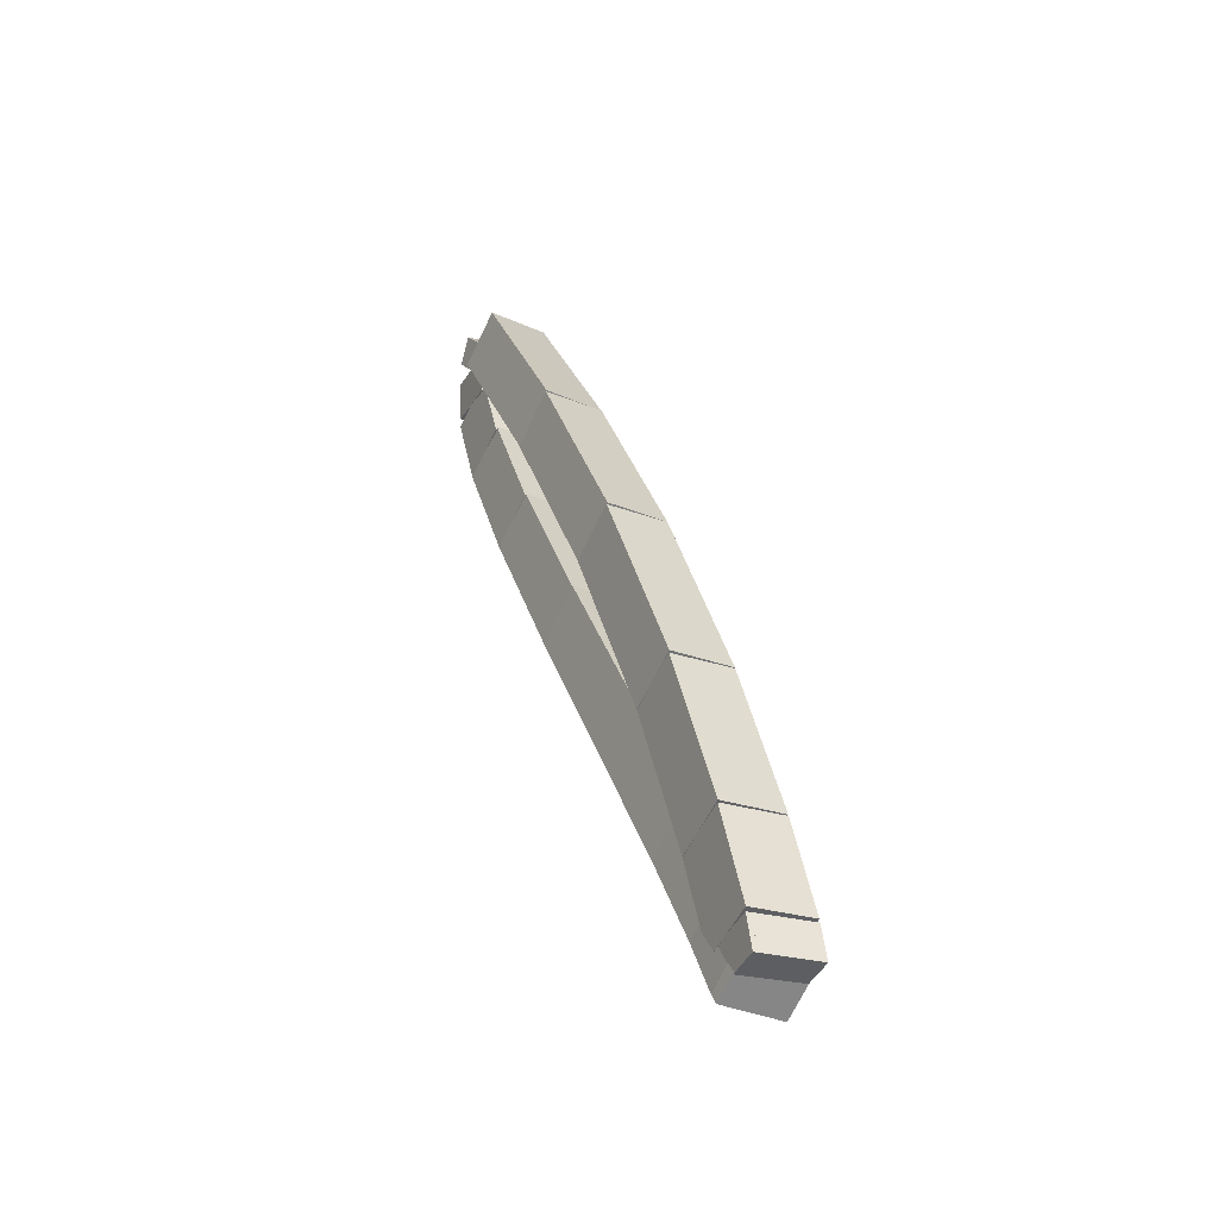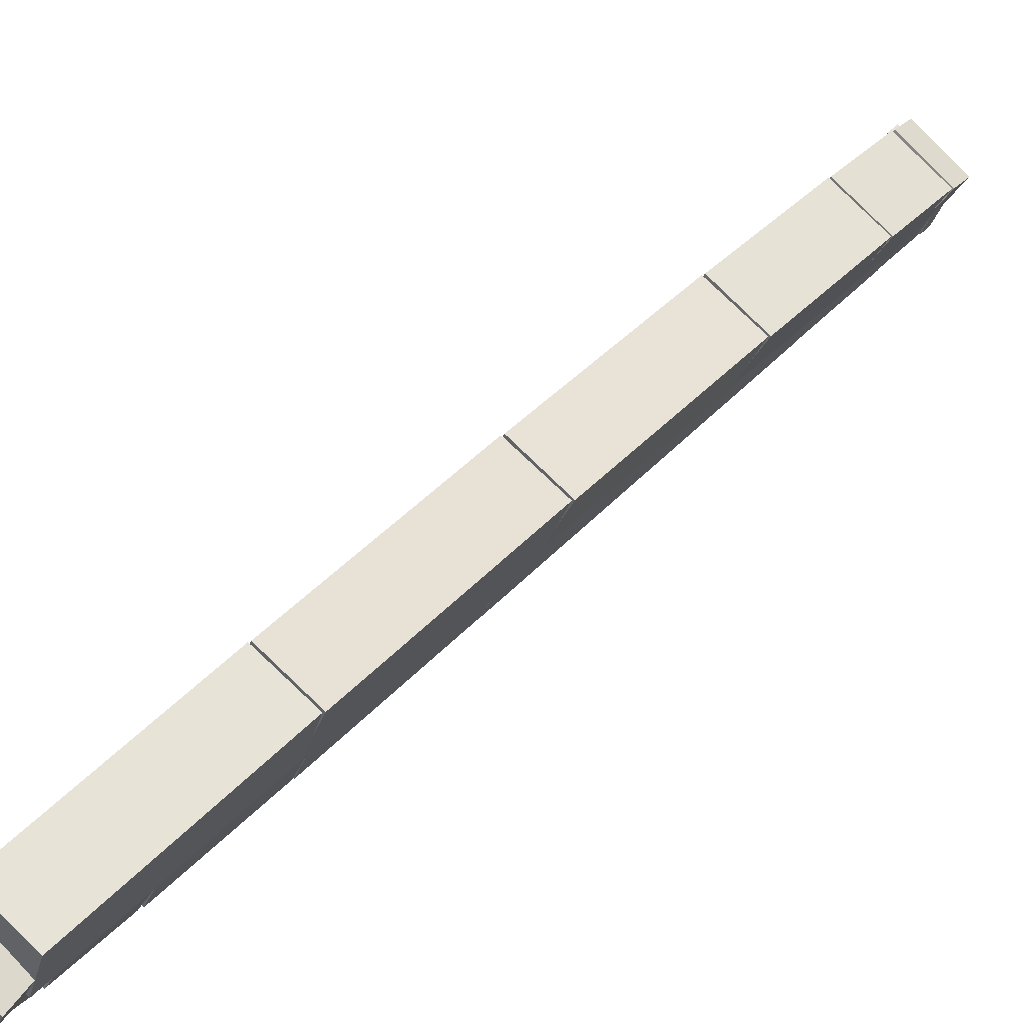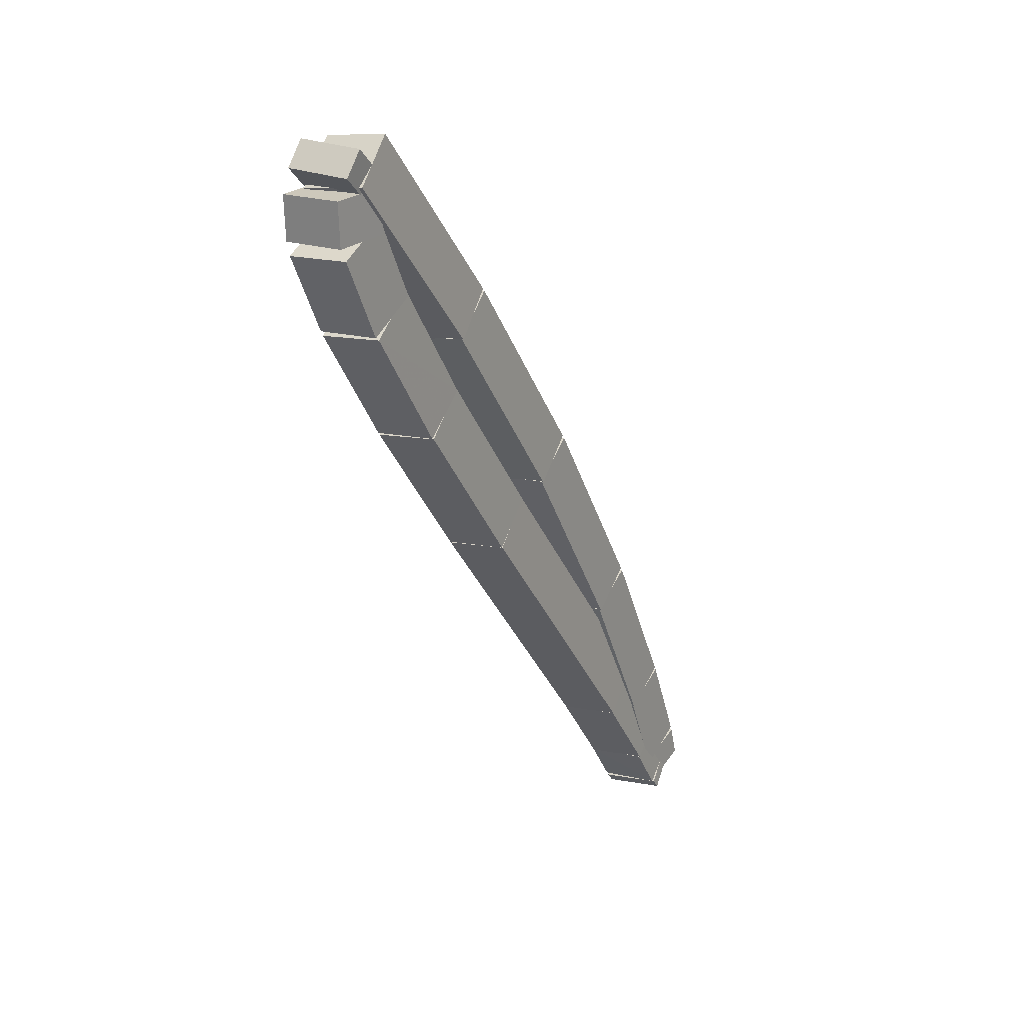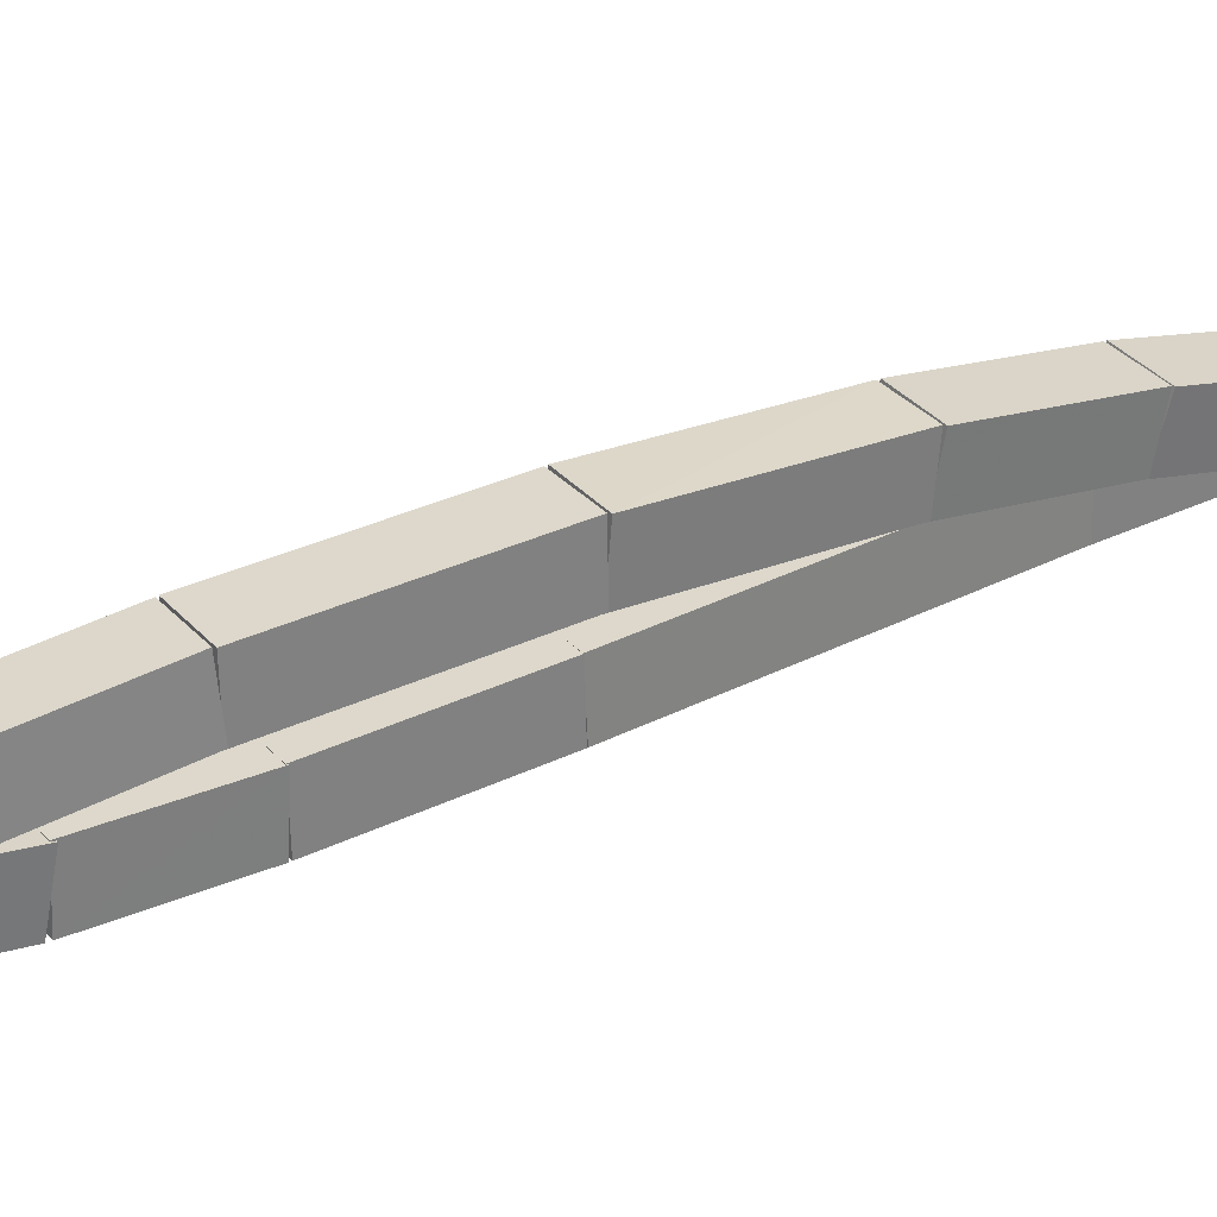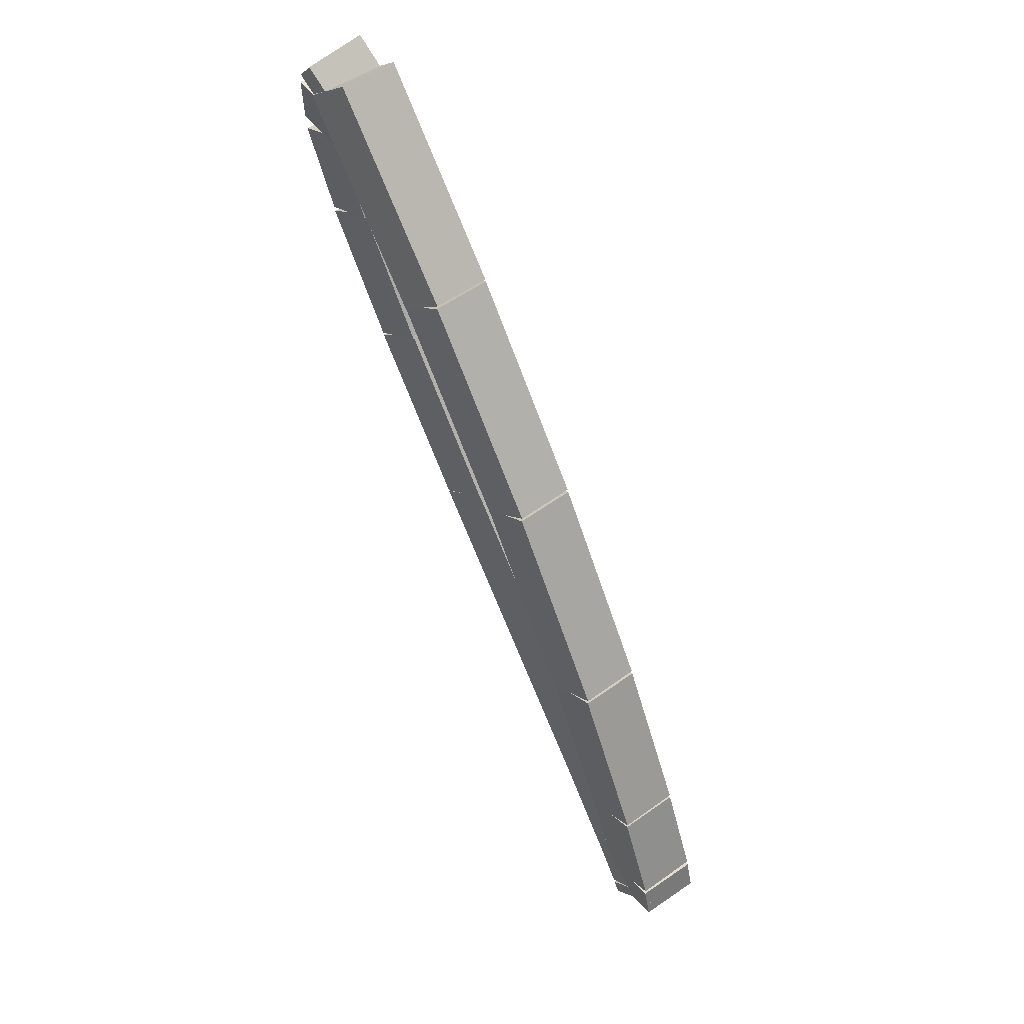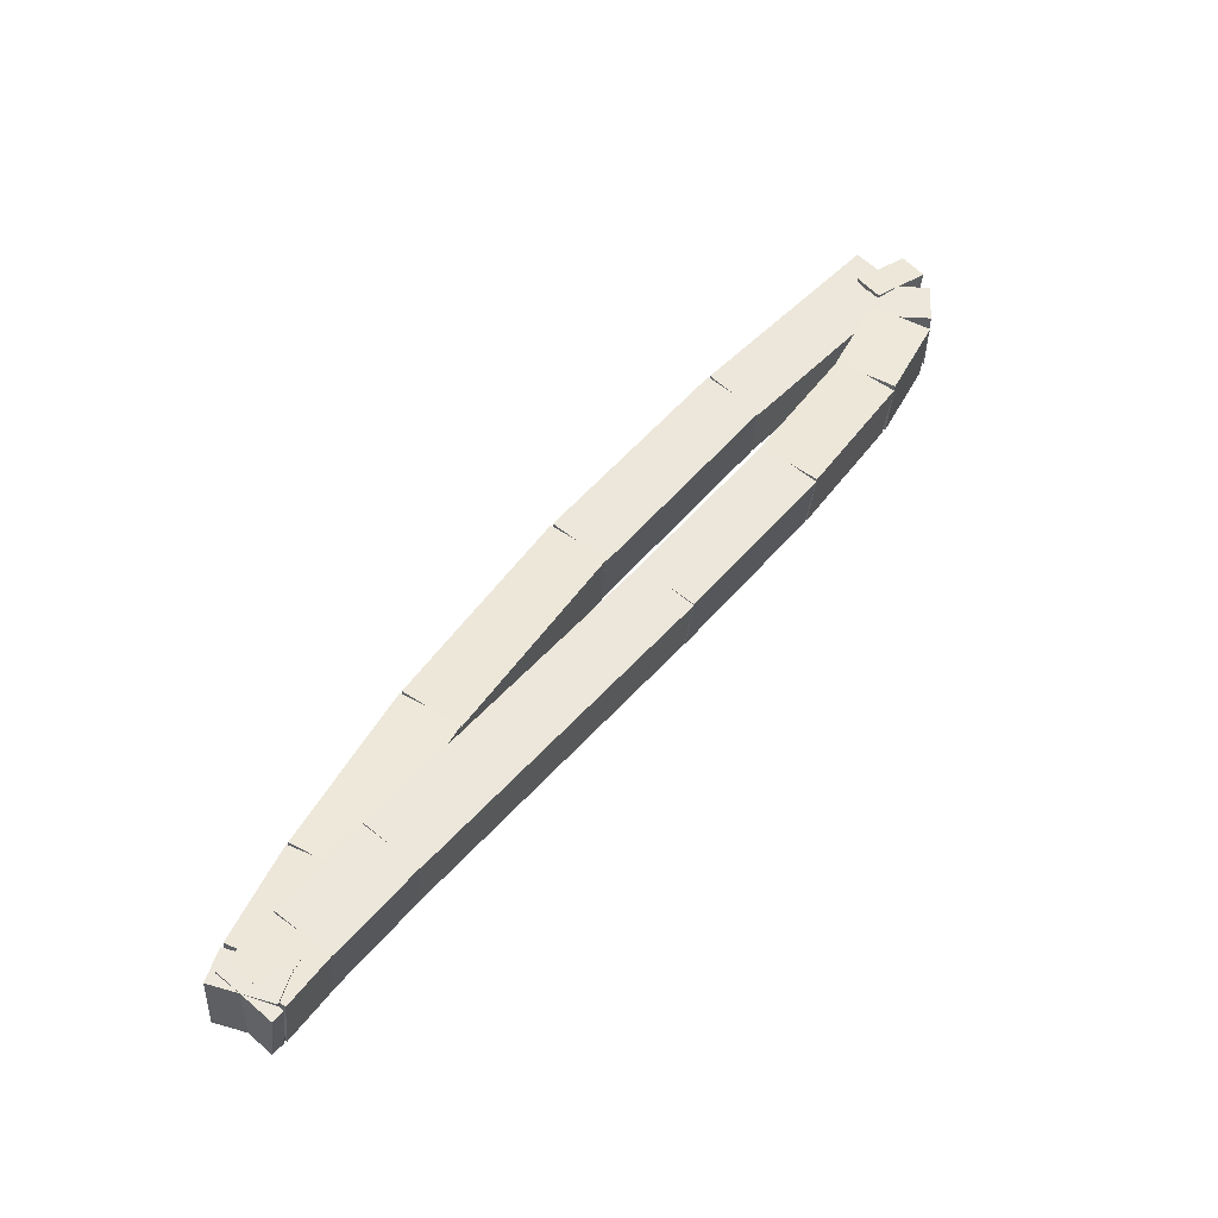
<metadata>
{"format":"obj","ext":"obj","renderer":"f3d","projection":"perspective","resolution":1024,"background":"white","views":[{"elev":-24.2,"azim":-69.2,"up":"+Y"},{"elev":8.8,"azim":-165.0,"up":"+Z"},{"elev":19.6,"azim":169.1,"up":"+Y"},{"elev":-18.9,"azim":-141.4,"up":"+Z"},{"elev":54.6,"azim":-80.0,"up":"+Y"},{"elev":-39.1,"azim":44.4,"up":"+Y"}]}
</metadata>
<code>
g name
v 16.9 14.79 42.97
v 16.84 14.71 43.06
v 16.73 14.7 42.97
v 16.79 14.78 42.88
v 16.87 14.85 43
v 16.81 14.76 43.09
v 16.7 14.75 43
v 16.76 14.84 42.91
f 1 2 3 4
f 6 2 1 5
f 5 1 4 8
f 6 5 8 7
f 8 4 3 7
f 7 3 2 6
g name
v 16.91 14.64 42.97
v 16.81 14.65 43.07
v 16.71 14.65 42.97
v 16.81 14.64 42.87
v 16.92 14.74 42.97
v 16.82 14.75 43.07
v 16.72 14.75 42.97
v 16.82 14.74 42.87
f 9 10 11 12
f 14 10 9 13
f 13 9 12 16
f 14 13 16 15
f 16 12 11 15
f 15 11 10 14
g name
v 16.84 14.43 43.04
v 16.76 14.5 43.13
v 16.65 14.5 43.04
v 16.74 14.44 42.94
v 16.91 14.61 42.97
v 16.82 14.68 43.07
v 16.72 14.68 42.97
v 16.8 14.62 42.88
f 17 18 19 20
f 22 18 17 21
f 21 17 20 24
f 22 21 24 23
f 24 20 19 23
f 23 19 18 22
g name
v 16.71 14.16 43.17
v 16.64 14.24 43.26
v 16.53 14.25 43.17
v 16.6 14.17 43.08
v 16.84 14.42 43.04
v 16.77 14.5 43.13
v 16.66 14.51 43.04
v 16.73 14.43 42.95
f 25 26 27 28
f 30 26 25 29
f 29 25 28 32
f 30 29 32 31
f 32 28 27 31
f 31 27 26 30
g name
v 16.52 13.82 43.35
v 16.45 13.91 43.44
v 16.34 13.92 43.35
v 16.41 13.83 43.26
v 16.71 14.16 43.17
v 16.64 14.24 43.26
v 16.53 14.25 43.17
v 16.6 14.17 43.08
f 33 34 35 36
f 38 34 33 37
f 37 33 36 40
f 38 37 40 39
f 40 36 35 39
f 39 35 34 38
g name
v 16.15 13.19 43.72
v 16.09 13.28 43.81
v 15.98 13.29 43.72
v 16.04 13.2 43.63
v 16.52 13.82 43.35
v 16.45 13.91 43.44
v 16.35 13.92 43.35
v 16.41 13.83 43.26
f 41 42 43 44
f 46 42 41 45
f 45 41 44 48
f 46 45 48 47
f 48 44 43 47
f 47 43 42 46
g name
v 16.05 13 43.83
v 15.98 13.08 43.92
v 15.87 13.09 43.83
v 15.94 13.01 43.74
v 16.15 13.19 43.72
v 16.08 13.27 43.81
v 15.98 13.29 43.72
v 16.04 13.2 43.63
f 49 50 51 52
f 54 50 49 53
f 53 49 52 56
f 54 53 56 55
f 56 52 51 55
f 55 51 50 54
g name
v 15.99 12.89 43.88
v 15.92 12.98 43.97
v 15.82 12.98 43.88
v 15.89 12.9 43.79
v 16.05 13 43.83
v 15.98 13.08 43.92
v 15.87 13.09 43.83
v 15.94 13.01 43.74
f 57 58 59 60
f 62 58 57 61
f 61 57 60 64
f 62 61 64 63
f 64 60 59 63
f 63 59 58 62
g name
v 15.98 12.87 43.89
v 15.91 12.96 43.98
v 15.81 12.97 43.89
v 15.87 12.88 43.81
v 15.99 12.89 43.88
v 15.93 12.98 43.97
v 15.82 12.99 43.88
v 15.88 12.9 43.79
f 65 66 67 68
f 70 66 65 69
f 69 65 68 72
f 70 69 72 71
f 72 68 67 71
f 71 67 66 70
g name
v 15.81 13.01 43.88
v 15.91 13.01 43.98
v 16 12.97 43.88
v 15.9 12.97 43.78
v 15.79 12.94 43.89
v 15.9 12.94 43.99
v 15.99 12.9 43.89
v 15.89 12.9 43.8
f 73 74 75 76
f 78 74 73 77
f 77 73 76 80
f 78 77 80 79
f 80 76 75 79
f 79 75 74 78
g name
v 15.88 13.23 43.81
v 15.98 13.23 43.91
v 16.07 13.17 43.81
v 15.97 13.18 43.72
v 15.81 13.02 43.88
v 15.92 13.02 43.97
v 16 12.96 43.88
v 15.9 12.96 43.78
f 81 82 83 84
f 86 82 81 85
f 85 81 84 88
f 86 85 88 87
f 88 84 83 87
f 87 83 82 86
g name
v 16.01 13.59 43.68
v 16.12 13.58 43.77
v 16.2 13.52 43.68
v 16.09 13.52 43.58
v 15.88 13.24 43.81
v 15.99 13.23 43.91
v 16.07 13.17 43.81
v 15.96 13.17 43.72
f 89 90 91 92
f 94 90 89 93
f 93 89 92 96
f 94 93 96 95
f 96 92 91 95
f 95 91 90 94
g name
v 16.22 14.02 43.48
v 16.32 14.02 43.57
v 16.4 13.94 43.48
v 16.29 13.95 43.39
v 16.02 13.59 43.68
v 16.12 13.59 43.77
v 16.2 13.51 43.68
v 16.09 13.52 43.59
f 97 98 99 100
f 102 98 97 101
f 101 97 100 104
f 102 101 104 103
f 104 100 99 103
f 103 99 98 102
g name
v 16.45 14.46 43.24
v 16.56 14.45 43.33
v 16.63 14.36 43.24
v 16.52 14.37 43.15
v 16.22 14.03 43.48
v 16.33 14.02 43.57
v 16.39 13.93 43.48
v 16.29 13.94 43.39
f 105 106 107 108
f 110 106 105 109
f 109 105 108 112
f 110 109 112 111
f 112 108 107 111
f 111 107 106 110
g name
v 16.7 14.85 43
v 16.81 14.84 43.09
v 16.87 14.75 43
v 16.76 14.76 42.91
v 16.46 14.46 43.24
v 16.57 14.45 43.33
v 16.63 14.36 43.24
v 16.52 14.37 43.16
f 113 114 115 116
f 118 114 113 117
f 117 113 116 120
f 118 117 120 119
f 120 116 115 119
f 119 115 114 118

</code>
